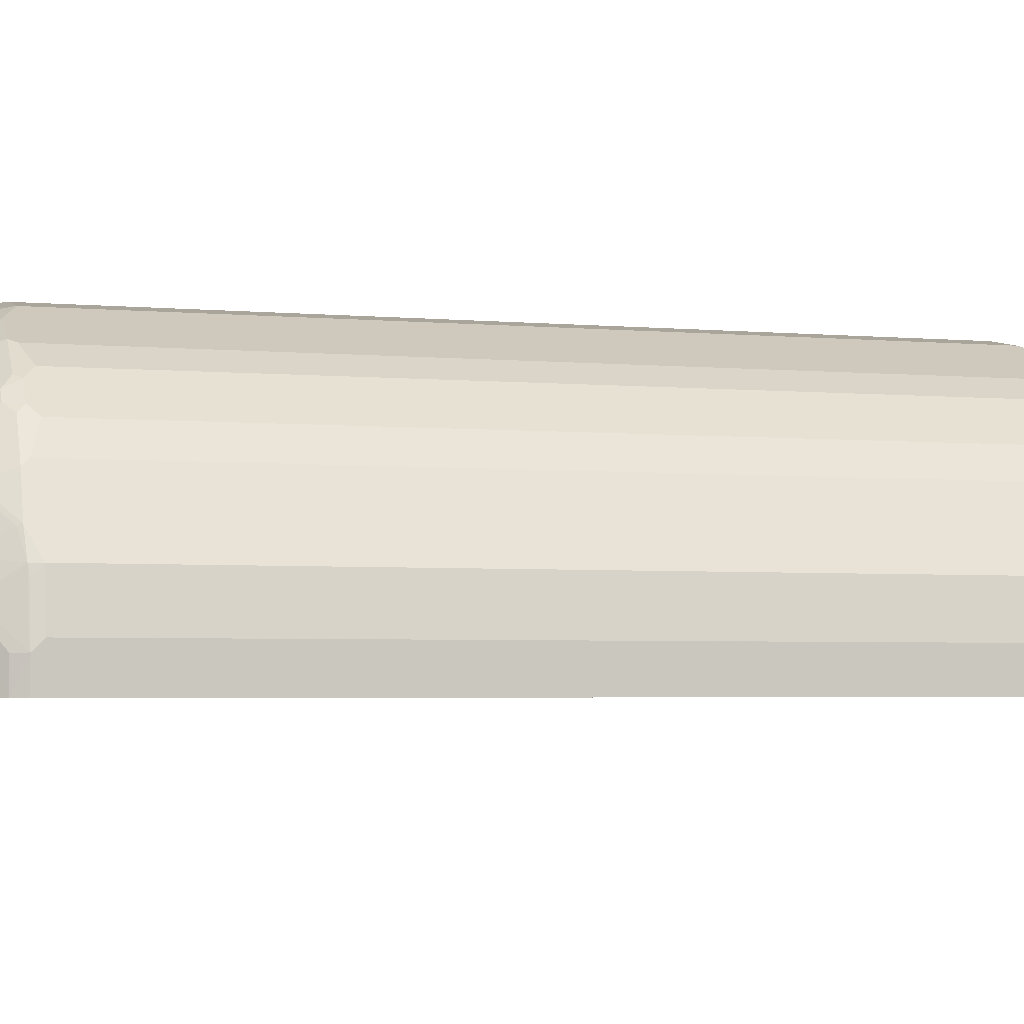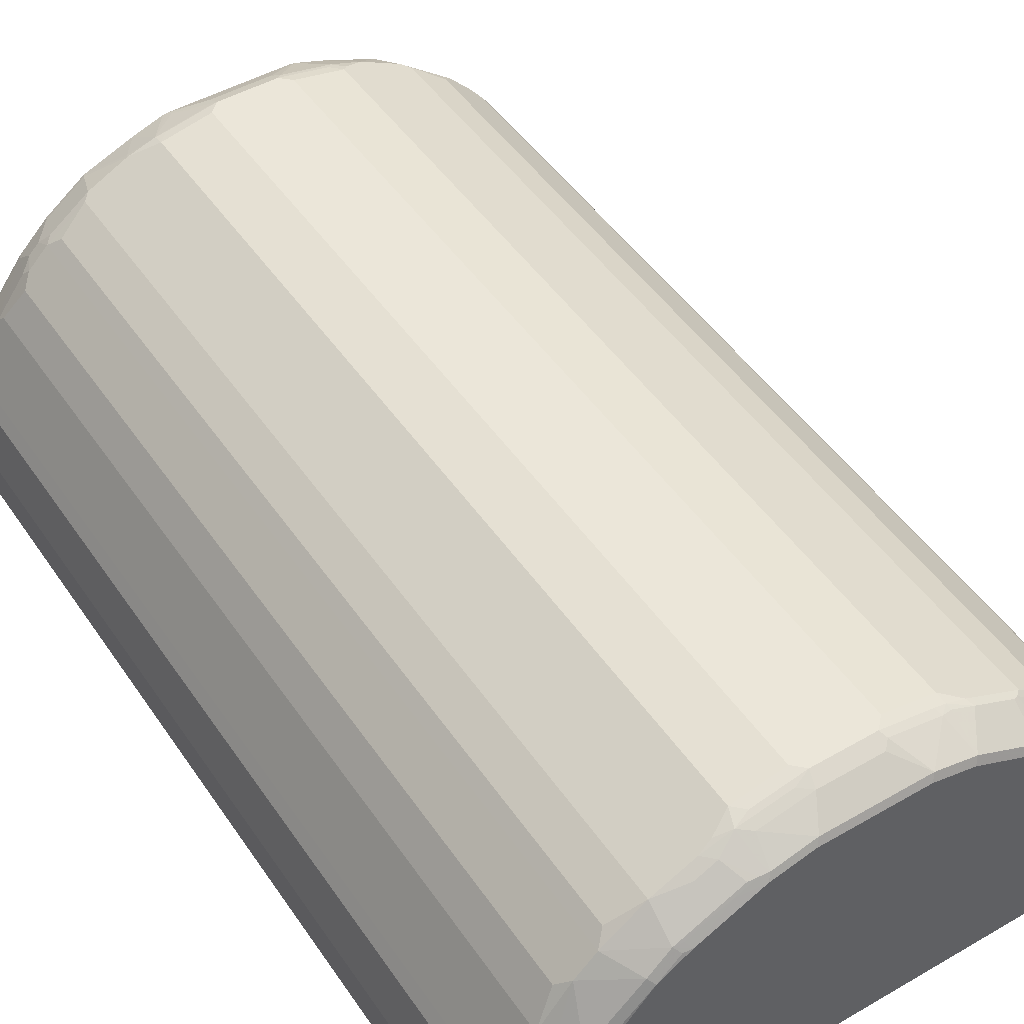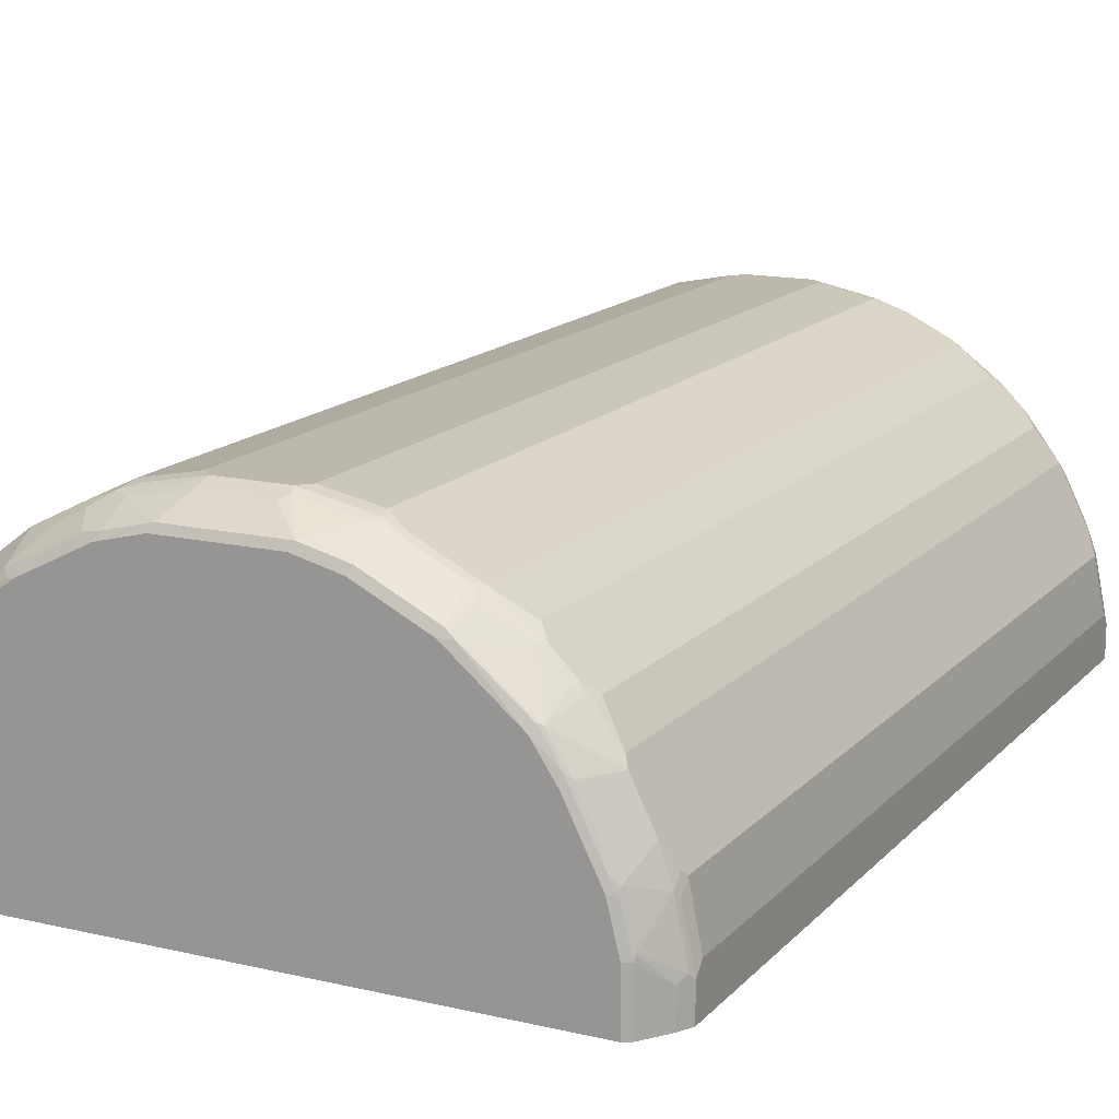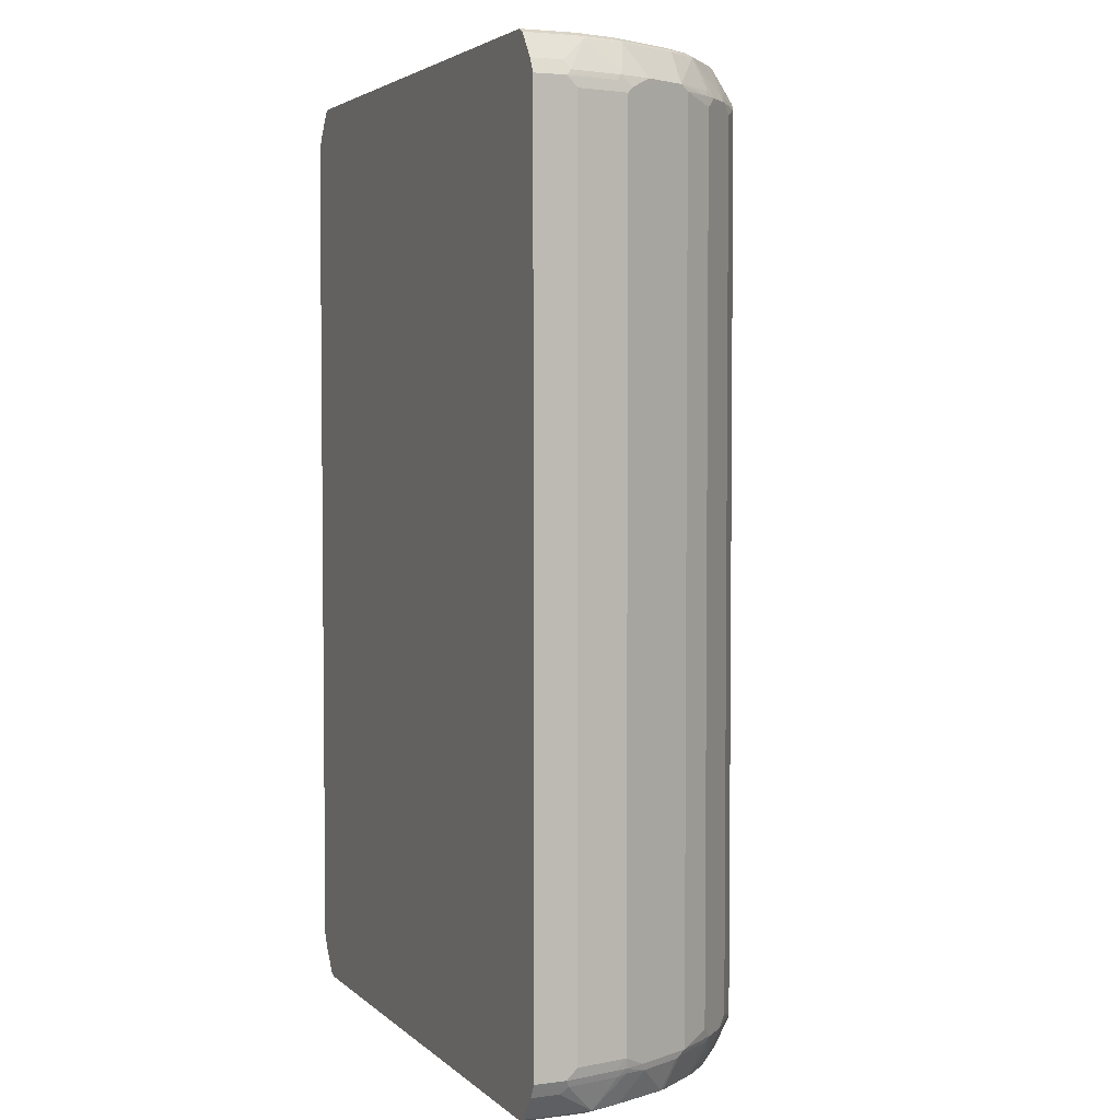
<metadata>
{"format":"obj","ext":"obj","renderer":"f3d","projection":"perspective","resolution":1024,"background":"white","views":[{"elev":-3.8,"azim":73.6,"up":"+Z"},{"elev":48.1,"azim":147.2,"up":"+Z"},{"elev":14.9,"azim":-153.4,"up":"+Z"},{"elev":3.7,"azim":-112.8,"up":"+Y"}]}
</metadata>
<code>
v -0.5457 -0.7639 0.0002002
v -0.5455 -0.7644 0.0002002
v -0.5457 -0.7639 0.05461
v -0.5457 0.7639 0.0002002
v -0.5335 -0.7881 0.0002002
v -0.5335 -0.7881 0.04853
v -0.5396 -0.776 0.06065
v -0.5275 -0.7639 0.1456
v -0.5275 -0.7457 0.1638
v -0.5457 -0.7457 0.07277
v -0.5214 -0.776 0.1516
v -0.5457 0.7639 0.05461
v -0.5411 0.7731 0.06369
v -0.5335 0.7881 0.0002002
v -0.5032 -0.8306 0.0002002
v -0.5032 -0.8306 0.1152
v -0.523 -0.7639 0.166
v -0.5093 -0.7639 0.2001
v -0.5154 -0.7457 0.188
v -0.523 0.7549 0.1728
v -0.5275 0.7457 0.1638
v -0.5457 0.7457 0.07277
v -0.5184 -0.7731 0.1683
v -0.5275 0.7639 0.1456
v -0.523 0.7731 0.1546
v -0.5335 0.7881 0.05461
v -0.5047 0.8276 0.1001
v -0.5334 0.7883 0.0002002
v -0.4911 -0.8368 0.0002002
v -0.4911 -0.8368 0.1092
v -0.485 -0.8306 0.1698
v -0.5032 -0.776 0.2062
v -0.4911 -0.7639 0.2365
v -0.5002 -0.7731 0.2137
v -0.4821 -0.7731 0.2502
v -0.4911 0.7639 0.2365
v -0.4865 0.7731 0.2456
v -0.5047 0.7731 0.2092
v -0.4865 0.8276 0.1728
v -0.5032 0.8306 0.09098
v -0.5031 0.8307 0.0002002
v 0.4911 -0.8368 0.0002002
v -0.4729 -0.8368 0.1638
v -0.4365 -0.8368 0.2547
v -0.4486 -0.8306 0.2608
v -0.485 -0.776 0.2426
v -0.4669 -0.7639 0.285
v -0.4669 -0.776 0.2789
v -0.4669 0.7639 0.285
v -0.4684 0.7731 0.2819
v -0.4502 0.8276 0.2456
v -0.4752 0.8322 0.1819
v -0.485 0.8306 0.1638
v -0.4911 0.8368 0.09098
v -0.4911 0.8368 0.0002002
v 0.5002 -0.8322 0.1183
v 0.4911 -0.8368 0.1092
v 0.5033 -0.8306 0.0002002
v -0.3819 -0.8368 0.3274
v -0.3819 -0.8322 0.3479
v -0.4365 -0.8322 0.2751
v -0.4456 -0.8276 0.2683
v -0.4608 -0.7639 0.2971
v -0.4638 -0.7731 0.2865
v -0.4608 0.7639 0.2971
v -0.4251 0.7639 0.3456
v -0.4138 0.7731 0.3547
v -0.3956 0.8276 0.3365
v -0.4319 0.8276 0.2819
v -0.4206 0.8322 0.291
v -0.4184 0.8368 0.2729
v -0.4729 0.8368 0.1638
v 0.4911 0.8368 0.0002002
v 0.4821 -0.8322 0.1728
v 0.5032 -0.8306 0.1092
v 0.523 -0.7662 0.1638
v 0.4729 -0.8368 0.1638
v 0.5337 -0.7881 0.0002002
v -0.3456 -0.8368 0.3638
v -0.3456 -0.8322 0.3842
v -0.3729 -0.7912 0.3865
v -0.391 -0.7912 0.3683
v -0.388 -0.8184 0.3517
v -0.391 -0.8276 0.341
v -0.4093 -0.7731 0.3593
v -0.4062 -0.7639 0.3698
v -0.4244 -0.7457 0.3517
v -0.4244 0.7457 0.3517
v -0.4062 0.7639 0.3698
v -0.2933 0.8322 0.4184
v -0.388 0.8306 0.3396
v -0.4001 0.7821 0.3638
v -0.3699 0.7639 0.4062
v -0.366 0.7776 0.4002
v -0.3819 0.8368 0.3274
v 0.5032 0.8306 0.0002002
v 0.4911 0.8368 0.09098
v 0.4456 -0.8322 0.2638
v 0.4365 -0.8368 0.2547
v 0.5002 -0.7776 0.2092
v 0.5335 -0.7881 0.05461
v 0.5093 -0.8184 0.1092
v 0.5411 -0.7662 0.07277
v 0.5457 -0.7639 0.05461
v 0.5275 -0.7639 0.1456
v 0.5275 -0.7457 0.1638
v 0.5093 -0.7639 0.2001
v 0.5032 -0.7699 0.2122
v 0.5457 -0.7639 0.0002002
v -0.3273 -0.8368 0.382
v -0.2729 -0.8322 0.4388
v -0.3364 -0.8276 0.3956
v -0.3516 -0.8184 0.388
v -0.3547 -0.7731 0.4138
v -0.3699 -0.7639 0.4062
v -0.3592 0.7731 0.4093
v -0.2864 0.8276 0.4274
v -0.2788 0.8306 0.4305
v -0.2729 0.8368 0.4184
v -0.3516 0.7457 0.4244
v -0.2971 0.7639 0.4608
v 0.5335 0.7881 0.0002002
v 0.5032 0.8306 0.08489
v 0.4729 0.8368 0.1638
v 0.485 0.8306 0.1577
v 0.391 -0.8322 0.3365
v 0.4486 -0.8245 0.2668
v 0.3941 -0.8245 0.3396
v 0.3819 -0.8368 0.3274
v 0.5457 -0.7457 0.07277
v 0.5154 -0.7396 0.188
v 0.5275 0.7457 0.1638
v 0.4911 -0.7639 0.2365
v 0.4669 -0.7699 0.285
v 0.5457 0.7639 0.0002002
v -0.2546 -0.8368 0.4366
v -0.1637 -0.8368 0.4729
v -0.1818 -0.8322 0.4752
v -0.1728 -0.8276 0.4866
v -0.2637 -0.8276 0.4502
v -0.2819 -0.7731 0.4684
v -0.3456 -0.7639 0.4252
v -0.3516 -0.7457 0.4244
v -0.2864 0.7731 0.4639
v -0.2955 0.7912 0.4457
v -0.2425 0.8306 0.4487
v -0.2788 0.776 0.4669
v -0.1637 0.8368 0.4729
v -0.2122 0.7639 0.5033
v -0.2971 -0.7639 0.4608
v 0.5335 0.7881 0.06065
v 0.5456 0.7642 0.0002002
v 0.5154 0.7881 0.1516
v 0.5093 0.8184 0.09098
v 0.4184 0.8368 0.2729
v 0.4821 0.8276 0.1728
v 0.3729 -0.8322 0.3547
v 0.4123 -0.7699 0.3577
v 0.391 -0.7867 0.3729
v 0.3729 -0.7867 0.3911
v 0.3456 -0.8368 0.3638
v 0.5457 0.7457 0.07277
v 0.5154 0.7518 0.188
v 0.5457 0.7639 0.05461
v 0.5275 0.7639 0.1456
v 0.5245 0.7609 0.1607
v 0.5184 0.7731 0.1728
v 0.5093 0.7639 0.2001
v 0.4608 -0.7578 0.2971
v 0.4304 -0.7518 0.3396
v 0.4669 0.7578 0.285
v -0.1091 -0.8368 0.4912
v -0.1637 -0.8306 0.4851
v -0.1182 -0.8276 0.5048
v -0.2092 -0.7731 0.5048
v -0.2137 0.7731 0.5002
v -0.2425 0.776 0.4851
v -0.1698 0.8306 0.4851
v -0.09092 0.8368 0.4912
v -0.2 0.7639 0.5093
v -0.2061 0.776 0.5033
v -0.1637 0.7457 0.5275
v 0.5365 0.7731 0.0819
v 0.3273 0.8368 0.382
v 0.4153 0.8337 0.288
v 0.4244 0.8245 0.2971
v 0.4275 0.8276 0.2819
v 0.4426 0.8245 0.2608
v 0.479 0.8245 0.188
v 0.4971 0.7881 0.2062
v 0.3547 -0.8322 0.3729
v 0.4062 -0.7578 0.3698
v 0.3699 -0.7578 0.4062
v 0.3577 -0.7699 0.4123
v 0.3395 -0.8245 0.3941
v 0.3364 -0.8322 0.3911
v 0.3273 -0.8368 0.382
v 0.4911 0.7639 0.2365
v 0.4971 0.7699 0.2244
v 0.479 0.7699 0.2608
v 0.4244 -0.7396 0.3517
v 0.4608 0.7699 0.2971
v 0.1091 -0.8368 0.4912
v 0.1182 -0.8322 0.5002
v -0.1091 -0.8306 0.5033
v -0.05449 -0.7881 0.5336
v -0.06357 -0.7731 0.5411
v -0.1546 -0.7731 0.523
v -0.1728 -0.7549 0.523
v -0.09701 0.8306 0.5033
v -0.1682 0.7731 0.5184
v -0.1515 0.776 0.5214
v 0.09092 0.8368 0.4912
v -0.1659 0.7639 0.523
v -0.07276 0.7457 0.5457
v -0.1455 0.7639 0.5275
v -0.1637 -0.7457 0.5275
v 0.2729 0.8368 0.4184
v 0.2879 0.8337 0.4153
v 0.2971 0.8245 0.4244
v 0.3364 0.8276 0.3911
v 0.4062 0.7699 0.3698
v 0.4456 0.7912 0.3001
v 0.4608 0.7881 0.2789
v 0.479 0.7881 0.2426
v 0.3516 -0.7396 0.4244
v 0.2971 -0.7578 0.4608
v 0.3699 0.7699 0.4062
v 0.2849 -0.7699 0.4669
v 0.2668 -0.8245 0.4487
v 0.2637 -0.8322 0.4457
v 0.2546 -0.8368 0.4366
v 0.4244 0.7518 0.3517
v 0.1637 -0.8368 0.4729
v 0.1091 -0.8306 0.5033
v 0.1728 -0.8322 0.482
v 0.1637 -0.7662 0.523
v 0.05449 -0.7881 0.5336
v 0.05449 -0.7639 0.5457
v -0.05449 -0.7639 0.5457
v -0.1455 -0.7639 0.5275
v 0.08483 0.8306 0.5033
v -0.06058 0.776 0.5396
v -0.0485 0.7881 0.5336
v 0.1637 0.8368 0.4729
v -0.05449 0.7639 0.5457
v -0.07276 -0.7457 0.5457
v 0.2092 0.8276 0.4639
v 0.2819 0.8276 0.4274
v 0.1879 0.8245 0.479
v 0.2425 0.7881 0.479
v 0.2971 0.7699 0.4608
v 0.3516 0.7518 0.4244
v 0.2729 -0.7639 0.4729
v 0.2122 -0.7699 0.5033
v 0.2092 -0.7776 0.5002
v 0.1091 -0.8184 0.5093
v 0.1728 -0.7685 0.5184
v 0.1637 -0.7457 0.5275
v 0.1455 -0.7639 0.5275
v 0.07276 -0.7662 0.5411
v 0.07276 -0.7457 0.5457
v 0.1576 0.8306 0.4851
v 0.06058 0.7881 0.5336
v 0.1515 0.7881 0.5154
v 0.1728 0.8276 0.482
v 0.05449 0.7639 0.5457
v 0.2061 0.7881 0.4972
v 0.2243 0.7699 0.4972
v 0.2364 0.7639 0.4912
v 0.1637 0.7457 0.5275
v 0.07276 0.7457 0.5457
v 0.1637 0.8184 0.4912
v 0.08184 0.7731 0.5366
v 0.1728 0.7731 0.5184
v 0.1455 0.7639 0.5275
v 0.2 0.7639 0.5093
v 0.1607 0.7609 0.5245
f 1 2 3
f 161 196 197
f 161 191 196
f 160 196 191
f 160 195 196
f 160 194 195
f 160 193 194
f 159 193 160
f 159 192 193
f 158 192 159
f 158 201 192
f 158 170 201
f 157 160 191
f 157 191 161
f 156 190 167
f 163 168 198
f 156 189 190
f 156 187 188
f 155 187 156
f 155 186 187
f 155 185 186
f 155 184 185
f 153 156 167
f 153 167 183
f 151 154 153
f 151 164 152
f 151 183 164
f 151 153 183
f 149 182 180
f 149 181 176
f 149 180 181
f 156 188 189
f 164 183 167
f 164 167 165
f 165 167 166
f 186 188 187
f 184 186 185
f 184 221 186
f 184 220 221
f 184 219 220
f 184 218 219
f 182 247 215
f 182 217 247
f 182 216 214
f 182 215 216
f 181 214 211
f 180 182 214
f 180 214 181
f 179 242 213
f 179 210 242
f 178 212 210
f 178 211 212
f 167 199 168
f 167 190 199
f 168 199 200
f 168 200 198
f 169 202 233
f 169 233 201
f 148 210 179
f 171 198 202
f 172 204 205
f 174 205 206
f 174 206 207
f 174 207 208
f 175 208 209
f 178 181 211
f 172 203 204
f 186 221 222
f 148 178 210
f 146 177 181
f 128 134 158
f 127 134 128
f 126 128 157
f 126 157 129
f 125 156 153
f 124 156 125
f 124 155 156
f 123 154 151
f 123 153 154
f 123 125 153
f 122 151 152
f 121 182 149
f 121 217 182
f 121 209 217
f 128 158 159
f 121 175 209
f 121 150 141
f 121 176 144
f 121 149 176
f 120 150 121
f 120 143 150
f 119 178 148
f 119 146 178
f 118 177 146
f 118 147 177
f 118 144 147
f 118 146 119
f 117 144 118
f 117 145 144
f 116 145 117
f 121 141 175
f 128 159 160
f 128 160 157
f 129 157 161
f 144 177 147
f 144 181 177
f 144 176 181
f 142 150 143
f 141 150 142
f 140 175 141
f 139 175 140
f 139 208 175
f 139 174 208
f 139 205 174
f 139 173 205
f 138 173 139
f 137 173 138
f 137 205 173
f 137 172 205
f 135 152 164
f 134 202 169
f 131 163 198
f 131 198 171
f 131 171 134
f 131 134 133
f 132 162 164
f 132 164 165
f 146 181 178
f 132 165 166
f 132 167 168
f 132 168 163
f 134 169 201
f 134 201 170
f 134 170 158
f 134 171 202
f 132 166 167
f 186 222 223
f 186 223 224
f 186 224 188
f 242 264 265
f 240 247 241
f 239 260 262
f 239 257 261
f 237 261 257
f 237 239 261
f 237 260 239
f 237 259 260
f 237 255 259
f 237 258 255
f 236 258 237
f 236 256 258
f 235 239 238
f 235 257 239
f 242 265 263
f 235 237 257
f 231 234 232
f 231 236 234
f 230 256 231
f 230 255 256
f 229 255 230
f 229 254 255
f 228 252 253
f 227 255 254
f 227 259 255
f 227 271 259
f 227 270 271
f 227 252 270
f 227 254 229
f 226 252 227
f 231 256 236
f 243 246 267
f 243 267 264
f 243 264 244
f 275 276 278
f 271 276 272
f 271 278 276
f 271 275 278
f 271 277 275
f 269 275 277
f 269 271 270
f 269 277 271
f 268 275 269
f 267 275 274
f 267 276 275
f 267 272 276
f 266 275 268
f 266 273 275
f 265 275 273
f 264 275 265
f 264 274 275
f 245 263 266
f 245 266 248
f 248 266 250
f 250 266 268
f 251 268 252
f 252 268 269
f 226 253 252
f 252 269 270
f 259 262 260
f 259 271 272
f 259 272 262
f 263 265 273
f 263 273 266
f 264 267 274
f 255 258 256
f 222 228 233
f 221 228 222
f 220 228 221
f 205 238 206
f 205 235 238
f 204 237 235
f 204 236 237
f 204 235 205
f 203 236 204
f 203 234 236
f 202 222 233
f 202 223 222
f 202 224 223
f 200 224 202
f 200 225 224
f 198 200 202
f 196 232 197
f 196 231 232
f 195 231 196
f 195 230 231
f 188 225 190
f 188 190 189
f 190 225 200
f 190 200 199
f 192 201 193
f 193 226 227
f 206 238 207
f 193 227 229
f 193 201 233
f 193 233 228
f 193 228 253
f 193 253 226
f 194 229 230
f 194 230 195
f 193 229 194
f 116 144 145
f 207 239 240
f 207 238 239
f 220 252 228
f 220 251 252
f 220 268 251
f 220 250 268
f 220 248 250
f 220 249 248
f 218 220 219
f 218 249 220
f 218 248 249
f 218 245 248
f 217 241 247
f 216 246 243
f 215 267 246
f 215 272 267
f 215 262 272
f 215 239 262
f 215 240 239
f 208 240 241
f 208 241 217
f 208 217 209
f 210 212 243
f 210 243 244
f 210 244 264
f 207 240 208
f 210 264 242
f 212 214 216
f 212 216 243
f 213 242 263
f 213 263 245
f 215 246 216
f 215 247 240
f 211 214 212
f 115 142 143
f 188 224 225
f 114 141 142
f 31 43 44
f 30 43 31
f 29 43 30
f 29 44 43
f 29 59 44
f 29 79 59
f 29 110 79
f 29 136 110
f 29 137 136
f 29 172 137
f 29 203 172
f 29 234 203
f 29 232 234
f 29 197 232
f 31 44 45
f 29 161 197
f 29 99 129
f 29 77 99
f 29 57 77
f 29 42 57
f 28 40 41
f 27 53 40
f 27 39 53
f 26 40 28
f 26 27 40
f 25 39 27
f 25 38 39
f 23 31 32
f 20 24 21
f 20 25 24
f 29 129 161
f 31 45 32
f 32 46 35
f 32 35 34
f 50 67 68
f 50 66 67
f 50 65 66
f 49 65 50
f 48 62 64
f 48 64 63
f 47 65 49
f 47 63 65
f 47 48 63
f 45 48 46
f 45 62 48
f 45 61 62
f 44 61 45
f 44 60 61
f 44 59 60
f 42 58 56
f 42 56 57
f 32 45 46
f 33 35 47
f 35 46 48
f 35 48 47
f 36 49 50
f 36 50 37
f 20 38 25
f 37 50 51
f 37 39 38
f 39 51 52
f 39 52 53
f 40 53 54
f 40 54 41
f 41 54 55
f 37 51 39
f 50 68 69
f 20 36 37
f 19 49 36
f 4 12 13
f 3 11 8
f 3 7 11
f 3 9 10
f 3 8 9
f 2 7 3
f 2 6 7
f 2 5 6
f 1 5 2
f 1 15 5
f 1 29 15
f 1 42 29
f 1 58 42
f 1 78 58
f 4 13 14
f 1 109 78
f 1 152 135
f 1 122 152
f 1 96 122
f 1 73 96
f 1 55 73
f 1 41 55
f 1 28 41
f 1 14 28
f 1 4 14
f 1 12 4
f 1 22 12
f 1 10 22
f 1 3 10
f 114 142 115
f 1 135 109
f 5 15 16
f 5 16 6
f 6 16 7
f 19 47 49
f 19 33 47
f 18 35 33
f 18 34 35
f 18 32 34
f 18 33 19
f 17 32 18
f 17 23 32
f 16 31 23
f 16 30 31
f 15 30 16
f 15 29 30
f 14 26 28
f 13 27 26
f 13 25 27
f 13 26 14
f 12 21 24
f 7 16 11
f 8 17 9
f 8 11 17
f 9 17 18
f 9 18 19
f 9 19 20
f 19 36 20
f 9 20 21
f 9 22 10
f 11 23 17
f 11 16 23
f 12 24 25
f 12 25 13
f 12 22 21
f 9 21 22
f 50 69 51
f 20 37 38
f 51 70 52
f 93 116 94
f 93 121 144
f 93 120 121
f 90 95 91
f 90 119 95
f 90 118 119
f 90 117 118
f 90 116 117
f 90 94 116
f 89 93 92
f 88 93 89
f 87 93 88
f 87 115 93
f 86 115 87
f 83 85 84
f 82 85 83
f 82 86 85
f 78 109 104
f 78 104 101
f 79 110 80
f 80 110 136
f 80 136 111
f 80 111 140
f 93 115 143
f 80 140 112
f 80 113 81
f 81 114 115
f 81 115 86
f 81 86 82
f 81 113 112
f 81 112 114
f 80 112 113
f 76 102 103
f 93 143 120
f 96 151 122
f 112 141 114
f 51 69 70
f 112 140 141
f 111 139 140
f 111 138 139
f 111 137 138
f 111 136 137
f 108 134 127
f 107 131 133
f 107 134 108
f 107 133 134
f 106 163 131
f 106 132 163
f 106 162 132
f 106 130 162
f 106 131 107
f 104 106 105
f 97 124 125
f 97 125 123
f 98 126 129
f 98 129 99
f 98 100 108
f 98 108 127
f 96 123 151
f 98 127 128
f 102 104 103
f 104 109 135
f 104 135 164
f 104 164 162
f 104 162 130
f 104 130 106
f 98 128 126
f 76 108 100
f 93 144 116
f 76 107 108
f 60 62 61
f 60 84 62
f 60 83 84
f 60 82 83
f 60 81 82
f 60 80 81
f 59 80 60
f 59 79 80
f 58 78 75
f 57 74 77
f 56 76 74
f 56 75 76
f 56 58 75
f 54 73 55
f 54 97 73
f 54 124 97
f 54 155 124
f 52 70 71
f 52 71 72
f 52 72 53
f 53 72 54
f 54 72 71
f 54 71 95
f 62 84 85
f 54 95 119
f 54 148 179
f 54 179 213
f 54 213 245
f 54 245 218
f 54 218 184
f 54 184 155
f 54 119 148
f 62 85 64
f 56 74 57
f 74 76 100
f 76 106 107
f 63 64 85
f 76 105 106
f 76 104 105
f 76 103 104
f 75 102 76
f 75 104 102
f 75 101 104
f 75 78 101
f 74 100 98
f 74 99 77
f 74 98 99
f 73 123 96
f 70 95 71
f 70 91 95
f 73 97 123
f 68 93 94
f 63 85 86
f 63 86 87
f 63 87 88
f 63 88 65
f 65 88 66
f 66 89 67
f 68 94 90
f 67 89 68
f 66 88 89
f 68 91 70
f 68 70 69
f 68 89 92
f 68 92 93
f 68 90 91

</code>
